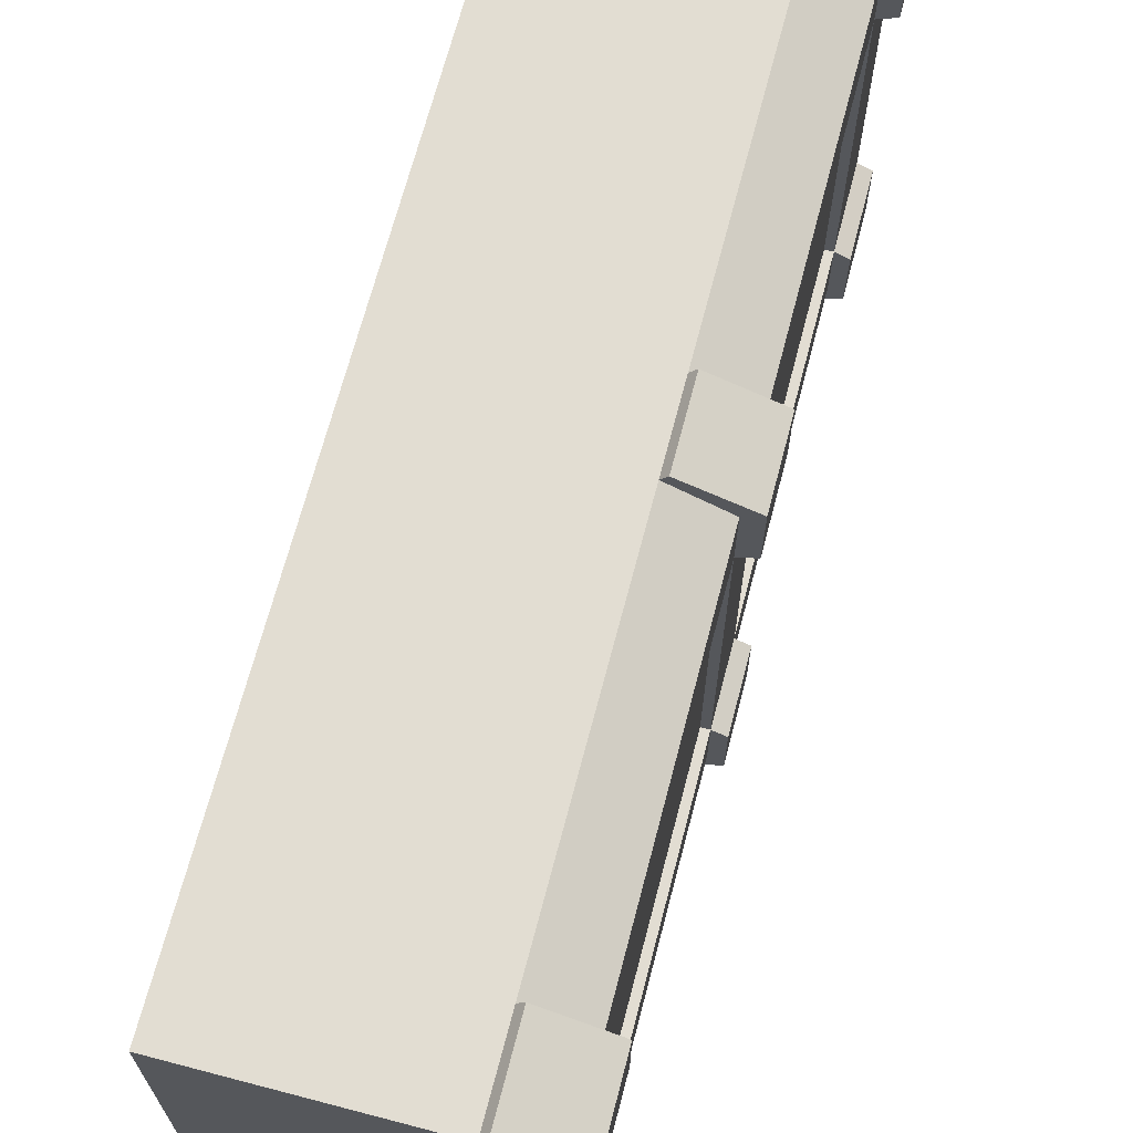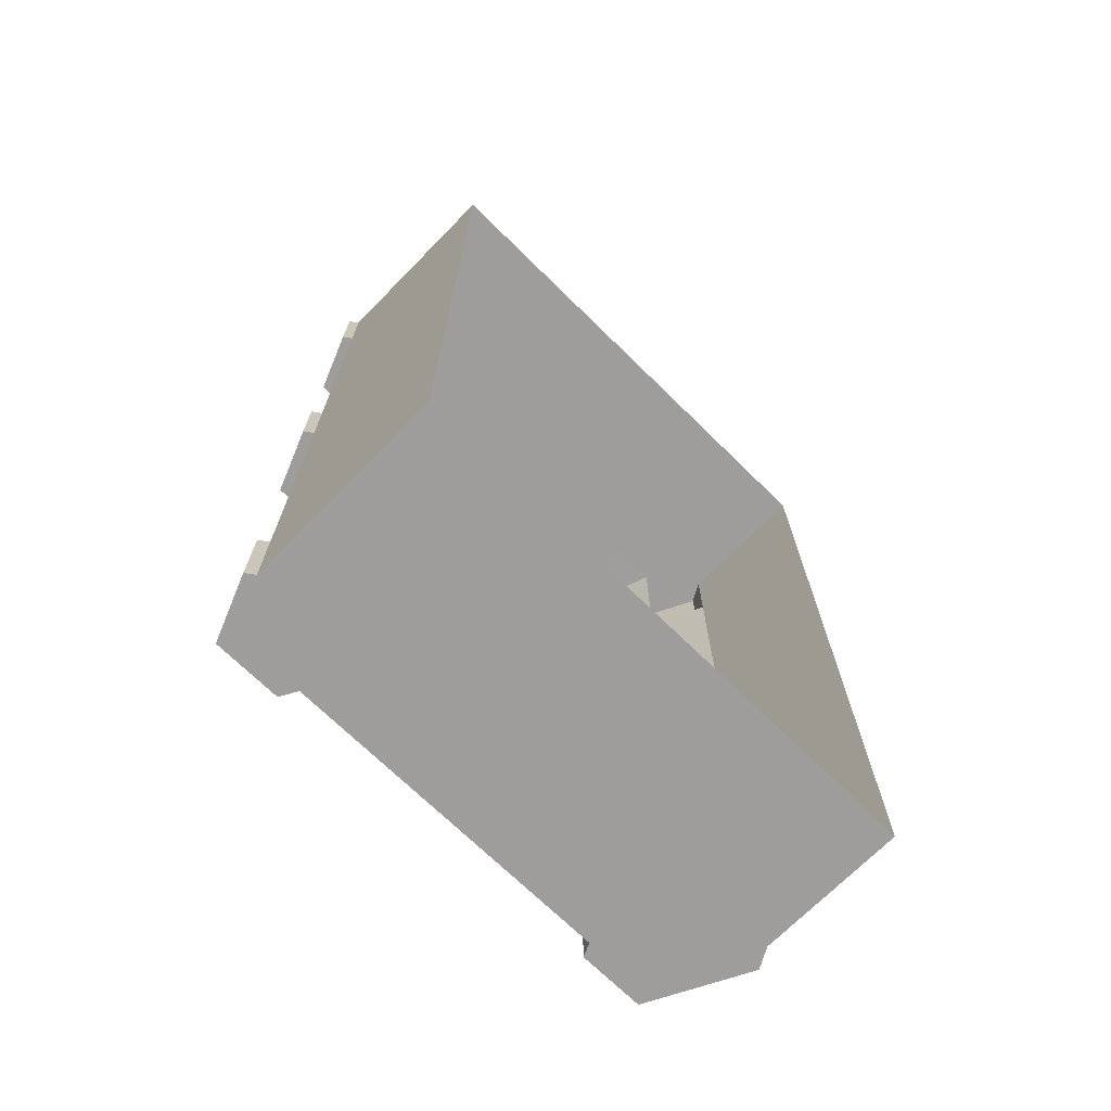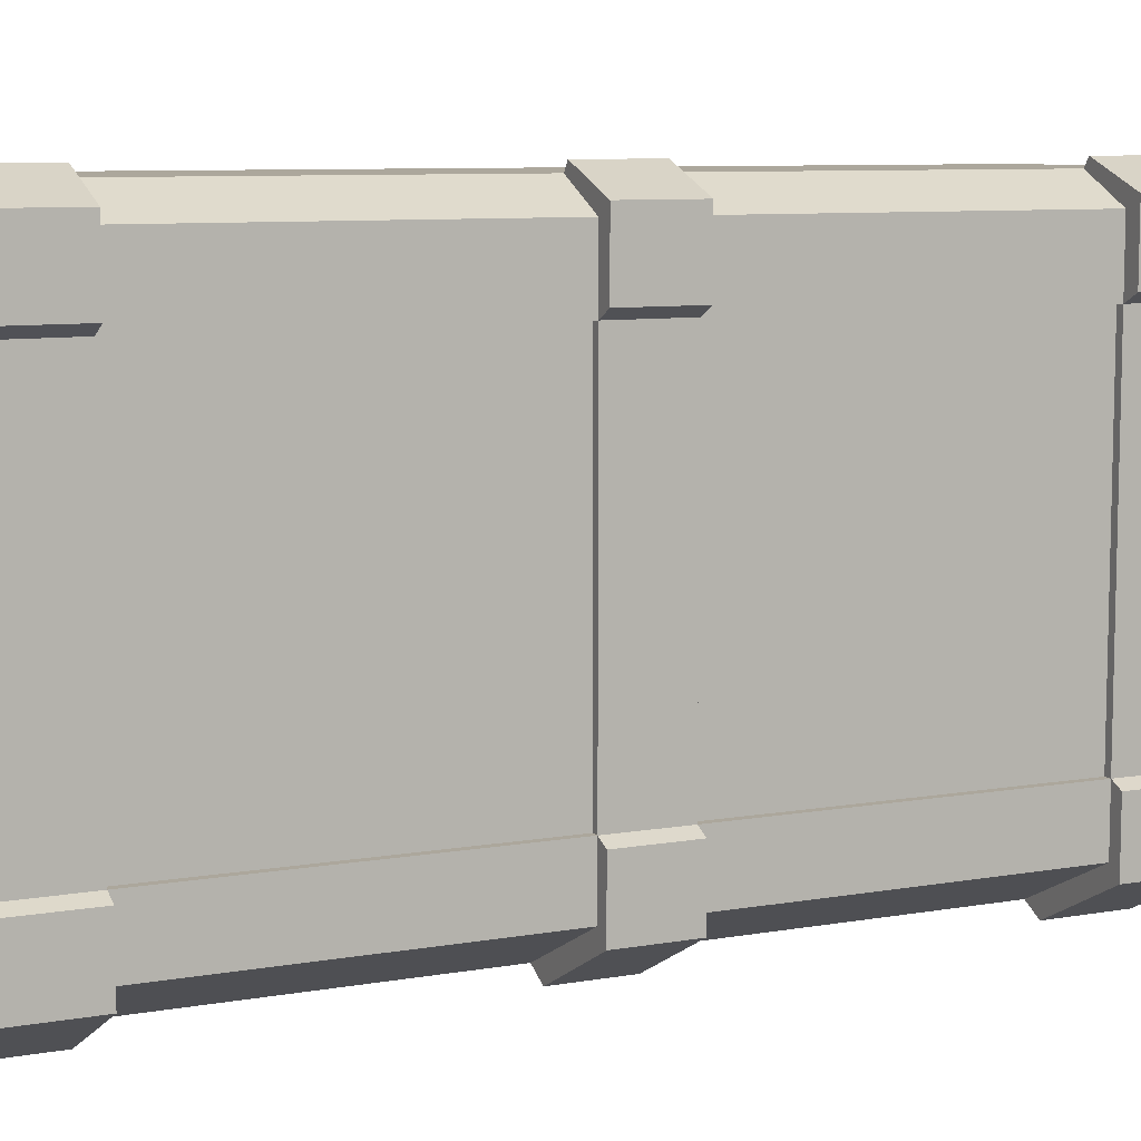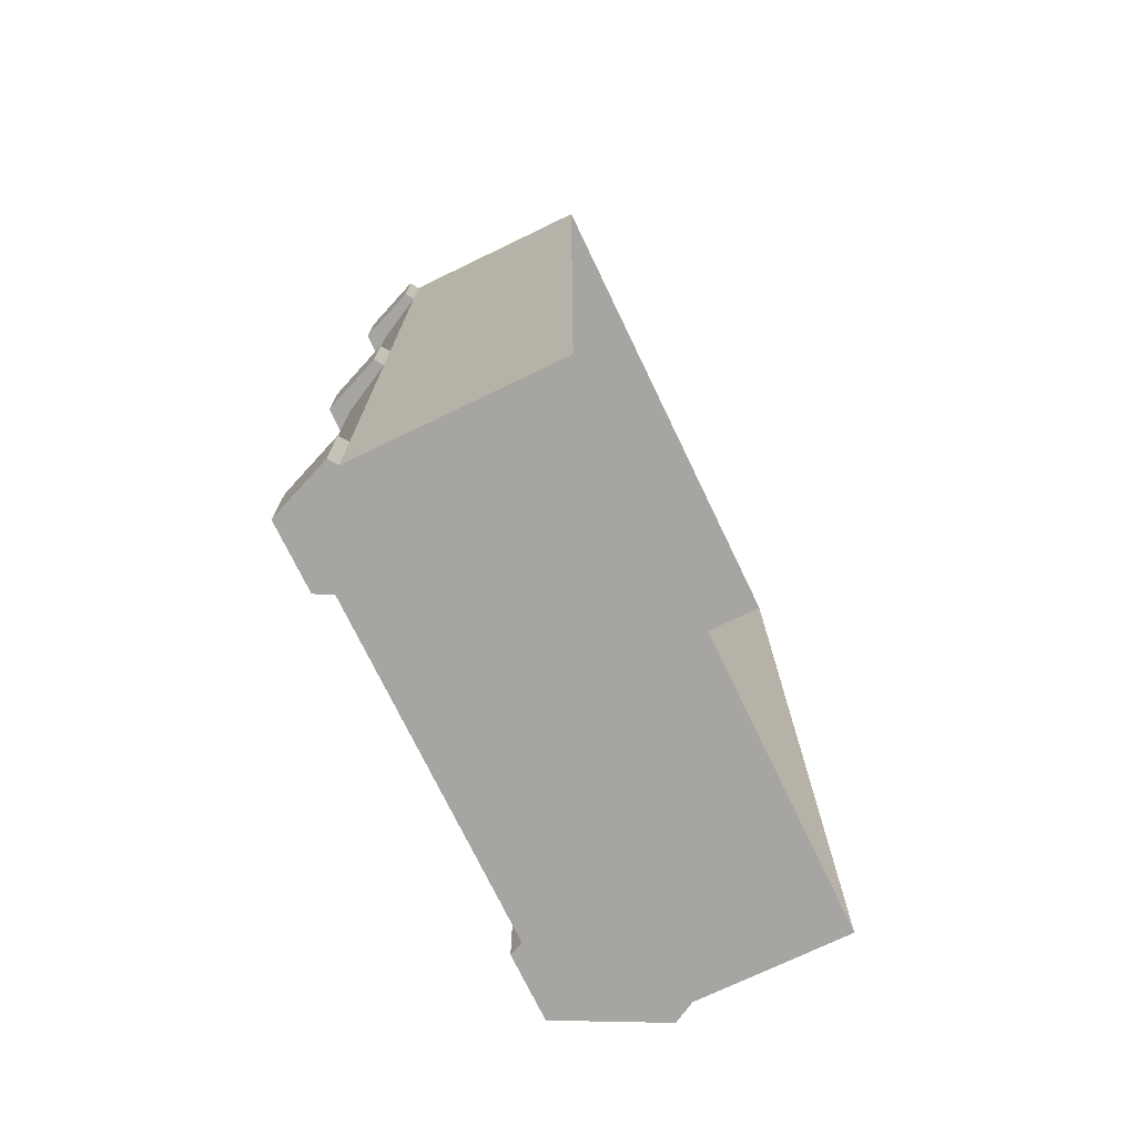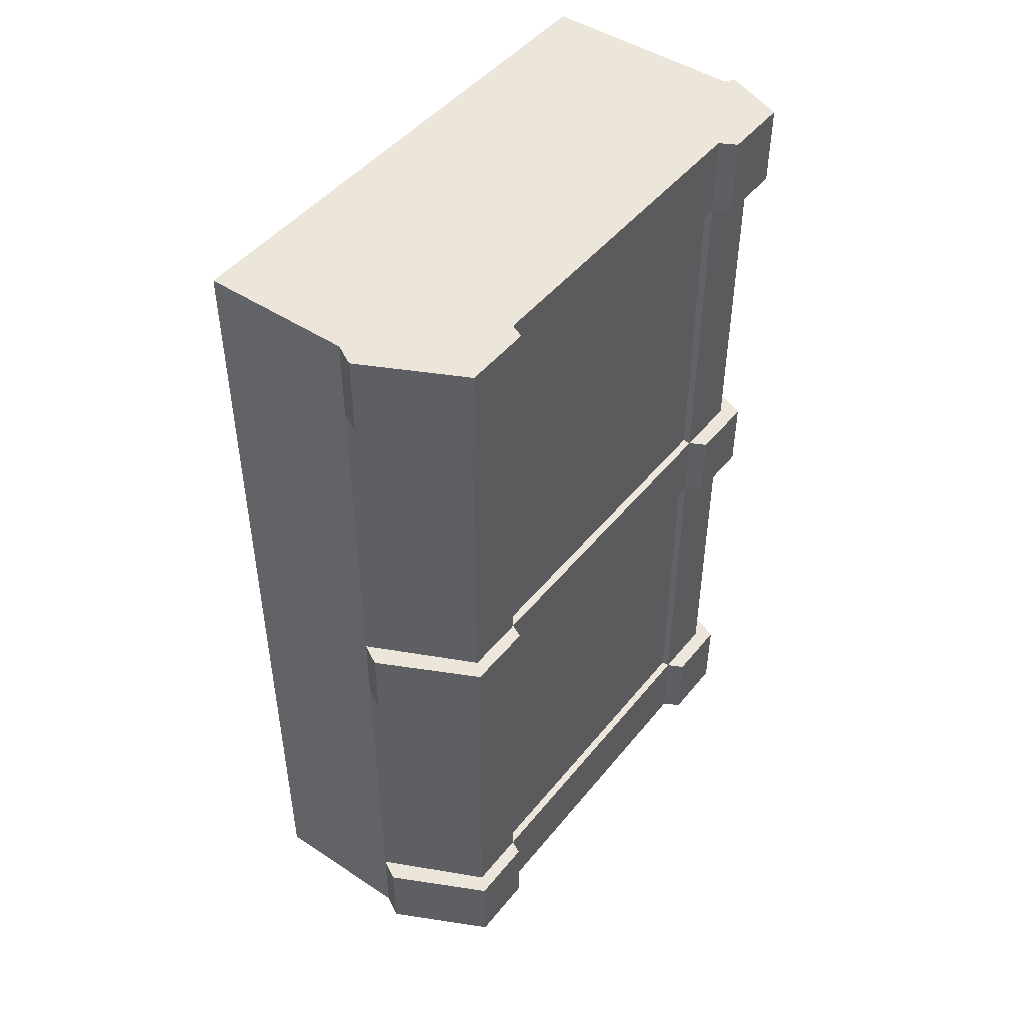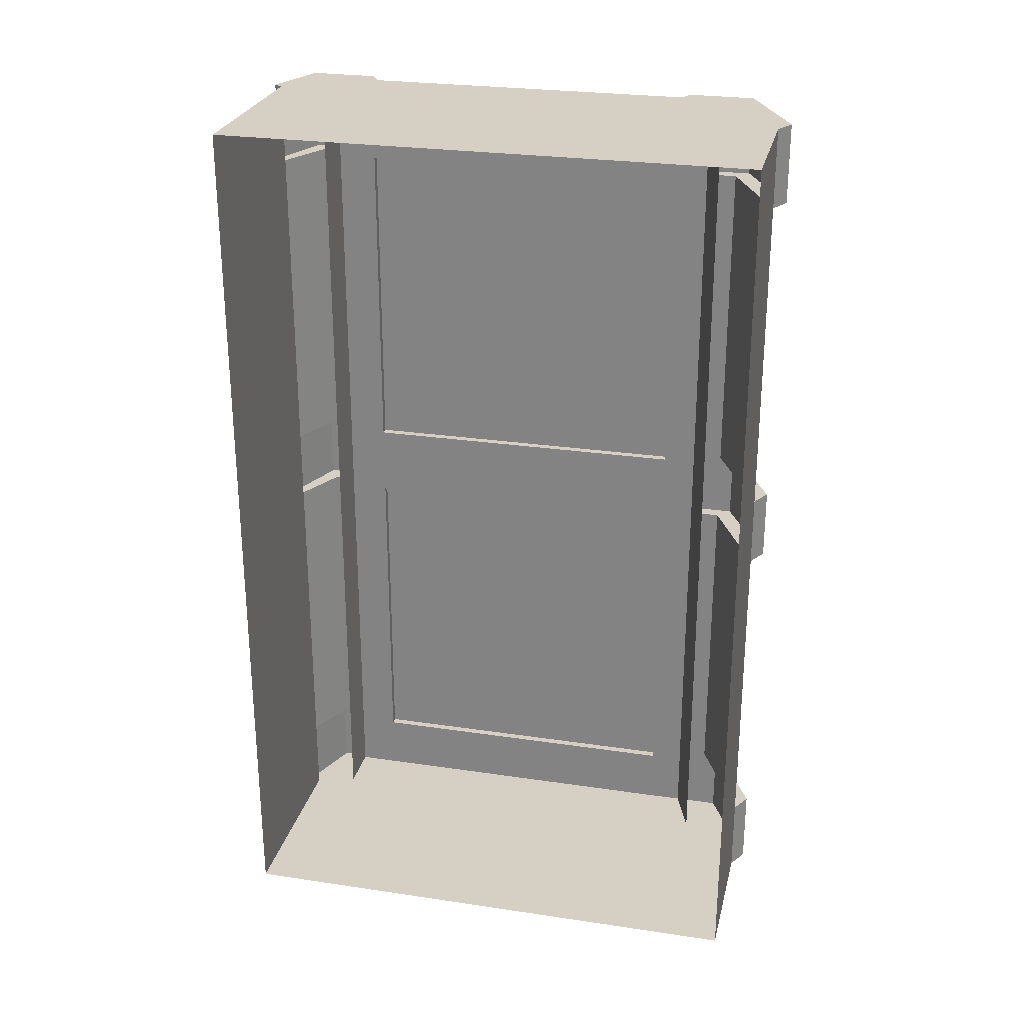
<metadata>
{"format":"obj","ext":"obj","renderer":"f3d","projection":"perspective","resolution":1024,"background":"white","views":[{"elev":68.2,"azim":14.7,"up":"+Y"},{"elev":-70.5,"azim":-134.5,"up":"+Z"},{"elev":8.4,"azim":64.5,"up":"+Y"},{"elev":-73.6,"azim":-154.3,"up":"+Z"},{"elev":46.9,"azim":36.7,"up":"+Z"},{"elev":26.4,"azim":-76.8,"up":"+Z"}]}
</metadata>
<code>
g default
v 3.758 -2.574 6.043
v 3.812 -2.574 6.043
v 3.758 2.941 6.043
v 3.812 2.941 6.043
v 3.758 2.941 -6.043
v 3.812 2.941 -6.043
v 3.758 -2.574 -6.043
v 3.812 -2.574 -6.043
v 4.164 -3.788 6.043
v 4.164 -2.681 6.043
v 2.562 -4.603 6.043
v 2.217 -3.416 7.377
v 2.217 -4.416 7.377
v 2.217 -4.416 6.043
v 2.217 -4.416 0.6034
v 3.942 -2.574 6.043
v 3.942 -3.575 6.043
v 3.942 -3.575 0.6034
v 3.942 -2.574 0.6034
v 2.562 -4.603 0.6034
v 4.164 -2.681 0.6034
v 4.164 -3.788 0.6034
v 3.942 -2.578 7.377
v 3.884 -3.575 7.377
v 4.164 -3.788 7.377
v 4.164 -2.681 7.377
v 2.562 -4.603 7.377
v 3.202 4.603 6.043
v 4.215 4.197 6.043
v 3.942 4.018 0.6034
v 3.099 4.454 0.6034
v 3.099 4.454 6.043
v 3.942 4.018 6.043
v 3.202 4.603 0.6034
v 4.215 4.197 0.6034
v 3.942 2.937 7.377
v 3.115 2.937 7.377
v 3.942 2.941 6.043
v 3.942 2.941 0.6034
v 4.215 3.086 6.043
v 4.215 3.086 0.6034
v 3.099 4.454 7.377
v 3.93 4.018 7.377
v 4.215 4.197 7.377
v 3.202 4.603 7.377
v 4.215 3.086 7.377
v 3.629 -3.113 7
v 3.629 -3.113 6.027
v 3.629 -2.574 0.6034
v 3.629 -3.113 0.5881
v 3.629 -2.574 6.043
v 3.629 2.941 0.6034
v 3.629 2.941 6.043
v 3.629 3.584 6.058
v 3.629 3.584 0.6188
v 3.629 3.584 7.008
v 3.629 2.944 7.008
v 3.629 -2.577 7.008
v 2.785 -2.573 7.008
v 2.785 2.941 7.008
v 2.785 3.584 7.008
v 2.785 3.584 6.058
v 2.785 3.584 0.6188
v -0.2148 -4.416 7.377
v -0.2148 -3.416 7.377
v -0.2148 2.926 7.377
v -0.2148 4.454 7.377
v -0.2148 4.454 6.058
v -0.2148 4.454 0.6188
v -0.2148 -4.416 0.5881
v -0.2148 -4.416 6.027
v 2.785 -3.416 7
v 2.785 -3.416 6.027
v 2.785 -3.416 0.5881
v 4.164 -3.788 -6.043
v 4.164 -2.681 -6.043
v 2.562 -4.603 -6.043
v 2.217 -3.416 -7.377
v 2.217 -4.416 -7.377
v 2.217 -4.416 -6.043
v 2.217 -4.416 -0.6034
v 3.942 -2.574 -6.043
v 3.942 -3.575 -6.043
v 3.942 -3.575 -0.6034
v 3.942 -2.574 -0.6034
v 2.562 -4.603 -0.6034
v 4.164 -2.681 -0.6034
v 4.164 -3.788 -0.6034
v 3.942 -2.578 -7.377
v 3.884 -3.575 -7.377
v 4.164 -3.788 -7.377
v 4.164 -2.681 -7.377
v 2.562 -4.603 -7.377
v 3.202 4.603 -6.043
v 4.215 4.197 -6.043
v 3.942 4.018 -0.6034
v 3.099 4.454 -0.6034
v 3.099 4.454 -6.043
v 3.942 4.018 -6.043
v 3.202 4.603 -0.6034
v 4.215 4.197 -0.6034
v 3.942 2.937 -7.377
v 3.115 2.937 -7.377
v 3.942 2.941 -6.043
v 3.942 2.941 -0.6034
v 4.215 3.086 -6.043
v 4.215 3.086 -0.6034
v 3.099 4.454 -7.377
v 3.93 4.018 -7.377
v 4.215 4.197 -7.377
v 3.202 4.603 -7.377
v 4.215 3.086 -7.377
v 3.629 -3.113 -7
v 3.629 -3.113 -6.027
v 3.629 -2.574 -0.6034
v 3.629 -3.113 -0.5881
v 3.629 -2.574 -6.043
v 3.629 2.941 -0.6034
v 3.629 2.941 -6.043
v 3.629 3.584 -6.058
v 3.629 3.584 -0.6188
v 3.629 3.584 -7.008
v 3.629 2.944 -7.008
v 3.629 -2.577 -7.008
v 2.785 -2.573 -7.008
v 2.785 2.941 -7.008
v 2.785 3.584 -7.008
v 2.785 3.584 -6.058
v 2.785 3.584 -0.6188
v -0.2148 -4.416 -7.377
v -0.2148 -3.416 -7.377
v -0.2148 2.926 -7.377
v -0.2148 4.454 -7.377
v -0.2148 4.454 -6.058
v -0.2148 4.454 -0.6188
v -0.2148 -4.416 -0.5881
v -0.2148 -4.416 -6.027
v 2.785 -3.416 -7
v 2.785 -3.416 -6.027
v 2.785 -3.416 -0.5881
v 3.785 -2.574 -6.043
v 3.785 2.941 -6.043
v 3.785 2.941 -0.6034
v 3.785 -2.574 -0.6034
v 3.864 -2.574 -0.6034
v 3.864 -2.574 -6.043
v 3.864 2.941 -6.043
v 3.864 2.941 -0.6034
v 3.707 -2.574 -6.043
v 3.707 -2.574 -0.6034
v 3.707 2.941 -0.6034
v 3.707 2.941 -6.043
g Control_room_window1
f 2 8 6 4
f 7 1 3 5
f 9 10 26 25
f 11 9 25 27
f 12 13 24 23
f 14 15 18 17
f 16 17 18 19
f 17 16 10 9
f 10 16 23 26
f 23 24 25 26
f 14 11 27 13
f 11 14 17 9
f 13 27 25 24
f 15 20 22 18
f 19 18 22 21
f 29 28 45 44
f 30 31 32 33
f 12 23 36 37
f 16 38 36 23
f 37 36 43 42
f 46 40 29 44
f 38 39 30 33
f 28 32 42 45
f 42 43 44 45
f 33 32 28 29
f 38 40 46 36
f 40 38 33 29
f 36 46 44 43
f 31 30 35 34
f 39 41 35 30
f 49 50 48 51
f 50 49 115 116
f 49 52 118 115
f 52 53 54 55
f 52 55 121 118
f 56 54 53 57
f 58 57 53 51
f 47 58 51 48
f 57 58 59 60
f 56 57 60 61
f 54 56 61 62
f 55 54 62 63
f 55 63 129 121
f 19 49 51 16
f 16 51 53 38
f 38 53 52 39
f 39 52 49 19
f 65 64 13 12
f 12 37 66 65
f 67 66 37 42
f 68 67 42 32
f 32 31 69 68
f 71 70 15 14
f 64 71 14 13
f 47 48 73 72
f 48 50 74 73
f 140 74 50 116
f 59 58 47 72
f 75 91 92 76
f 77 93 91 75
f 78 89 90 79
f 80 83 84 81
f 82 85 84 83
f 83 75 76 82
f 76 92 89 82
f 89 92 91 90
f 80 79 93 77
f 77 75 83 80
f 79 90 91 93
f 81 84 88 86
f 85 87 88 84
f 95 110 111 94
f 96 99 98 97
f 78 103 102 89
f 82 89 102 104
f 103 108 109 102
f 112 110 95 106
f 104 99 96 105
f 94 111 108 98
f 108 111 110 109
f 99 95 94 98
f 104 102 112 106
f 106 95 99 104
f 102 109 110 112
f 97 100 101 96
f 105 96 101 107
f 115 117 114 116
f 118 121 120 119
f 122 123 119 120
f 124 117 119 123
f 113 114 117 124
f 123 126 125 124
f 122 127 126 123
f 120 128 127 122
f 121 129 128 120
f 150 144 145 85 82 146 141 149 117 115
f 149 141 146 82 104 147 142 152 119 117
f 152 142 147 104 105 148 143 151 118 119
f 151 143 148 105 85 145 144 150 115 118
f 131 78 79 130
f 78 131 132 103
f 133 108 103 132
f 134 98 108 133
f 98 134 135 97
f 137 80 81 136
f 130 79 80 137
f 31 97 135 69
f 34 100 97 31
f 35 101 100 34
f 41 107 101 35
f 39 105 107 41
f 19 85 105 39
f 21 87 85 19
f 22 88 87 21
f 20 86 88 22
f 15 81 86 20
f 70 136 81 15
f 113 138 139 114
f 114 139 140 116
f 125 138 113 124

</code>
